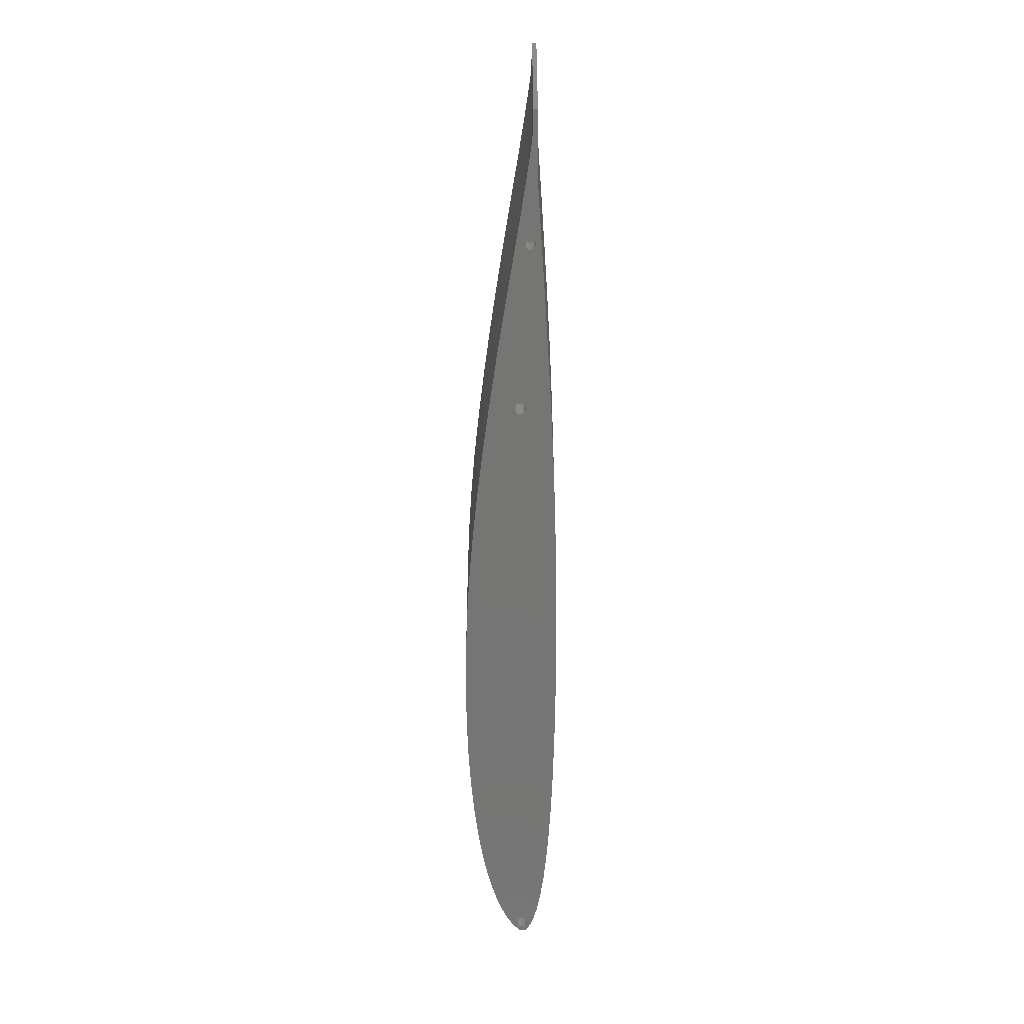
<metadata>
{"format":"stl","ext":"stl","renderer":"f3d","projection":"perspective","resolution":1024,"background":"white","views":[{"elev":-67.2,"azim":-90.6,"up":"+Z"}]}
</metadata>
<code>
# stl→obj: 456 verts, 916 faces
v -79.67 2.611 -580
v -72.43 8.552 -580
v -79.59 2.514 -580
v -80.4 7.538 -580
v -80.71 2.877 -580
v -80.73 2.87 -580
v -80.46 2.924 -580
v -80.59 2.909 -580
v -80.34 2.924 -580
v -80.21 2.909 -580
v -79.97 2.831 -580
v -79.86 2.771 -580
v -80.09 2.877 -580
v -79.43 2.175 -580
v -79.41 2.052 -580
v -79.47 2.294 -580
v -79.52 2.408 -580
v -79.76 2.697 -580
v -64.3 9.479 -580
v -70.99 -4.175 -580
v -56.12 10.28 -580
v -62.48 -4.599 -580
v -77.25 8.801 -550
v -68.9 9.755 -550
v -60.48 10.58 -550
v -53.86 -4.948 -580
v -49.24 -5.37 -550
v -58.15 -5.092 -550
v -40.4 -5.564 -550
v -45.21 -5.219 -580
v -88.14 6.463 -580
v -87.34 -3.149 -580
v -52.08 11.23 -550
v -93.42 6.65 -550
v -95.56 5.366 -580
v -101.1 5.522 -550
v -85.46 7.757 -550
v -102.6 4.287 -580
v -109.1 3.266 -580
v -108.3 4.411 -550
v -36.61 -5.407 -580
v -31.72 -5.675 -550
v -79.59 1.338 -580
v -79.67 1.242 -580
v -79.52 1.444 -580
v -79.47 1.558 -580
v -79.43 1.678 -580
v -79.41 1.801 -580
v -79.4 1.926 -580
v -80.95 2.764 -580
v -81.05 2.691 -580
v -80.84 2.824 -580
v 27.03 0.5978 -550
v 27.08 0.7115 -550
v 24.78 -2.74 -550
v 21.31 -3.443 -550
v 20.92 5.926 -550
v 17 -4.048 -550
v 27.23 -0.4548 -550
v 27.15 -0.3581 -550
v 27.08 -0.2521 -550
v 27.03 -0.1384 -550
v 26.99 -0.01899 -550
v 26.97 0.1044 -550
v 26.96 0.2297 -550
v 24.22 4.607 -550
v 26.97 0.355 -550
v 26.99 0.4784 -550
v 16.91 7.171 -550
v 11.9 -4.553 -550
v 27.32 -0.5408 -550
v 27.41 -1.952 -550
v 27.89 -0.7683 -550
v 27.77 -0.7526 -550
v 27.65 -0.7214 -550
v 27.53 -0.6751 -550
v 27.42 -0.6146 -550
v 29.16 -1.1 -550
v 28.14 -0.7526 -550
v 28.02 -0.7683 -550
v 28.27 -0.7214 -550
v -7.563 -5.505 -550
v -4.703 -5.349 -580
v -0.4453 -5.278 -550
v -28.18 -5.514 -580
v -23.29 -5.702 -550
v -19.99 -5.541 -580
v -15.21 -5.646 -550
v -12.13 -5.486 -580
v -43.76 11.67 -550
v -35.56 11.91 -550
v -27.57 11.93 -550
v -19.84 11.77 -550
v -12.46 11.42 -550
v -67.02 -4.733 -550
v 2.214 -5.129 -580
v 6.067 -4.962 -550
v 8.543 -4.822 -580
v 14.21 -4.424 -580
v 19.17 -3.933 -580
v 23.35 -3.345 -580
v 26.73 -2.663 -580
v 29.28 -1.896 -580
v -5.501 10.88 -550
v 12.22 8.308 -550
v 0.9708 10.18 -550
v -80.09 0.9752 -580
v -79.3 -3.686 -580
v -80.21 0.9439 -580
v -80.46 0.9282 -580
v -95.01 -2.59 -580
v -80.82 1.021 -580
v -80.84 1.029 -580
v -80.95 1.089 -580
v -80.59 0.9439 -580
v -80.71 0.9752 -580
v -81.05 1.162 -580
v -81.14 1.247 -580
v -80.34 0.9282 -580
v -79.97 1.021 -580
v -79.86 1.082 -580
v -79.76 1.156 -580
v -81.22 1.343 -580
v -81.29 1.449 -580
v -81.34 1.561 -580
v -114.8 -1.567 -550
v -108.9 -1.523 -580
v -107.9 -2.101 -550
v -81.4 1.802 -580
v -81.38 1.68 -580
v -81.41 1.926 -580
v -110.3 1.572 -580
v -110.2 1.556 -580
v -109.5 1.056 -580
v -109.5 0.9419 -580
v -109.6 1.162 -580
v -109.7 1.258 -580
v -109.8 1.344 -580
v -109.9 1.418 -580
v -110.9 1.418 -580
v -115.1 2.344 -580
v -110.8 1.479 -580
v -110.7 1.525 -580
v -110.6 1.556 -580
v -110.5 1.572 -580
v -81.4 2.051 -580
v -110 1.479 -580
v -110.1 1.525 -580
v -102.2 -2.042 -580
v -84.33 -3.793 -550
v -92.6 -3.24 -550
v -75.78 -4.296 -550
v -84.45 2.106 -550
v -84.45 1.982 -550
v -86.01 2.82 -550
v -86.11 2.747 -550
v -85.9 2.88 -550
v -85.79 2.926 -550
v -85.77 2.933 -550
v -85.65 2.964 -550
v -85.02 2.88 -550
v -85.03 2.887 -550
v -85.15 2.933 -550
v -85.27 2.964 -550
v -85.52 2.98 -550
v -85.4 2.98 -550
v -84.45 1.858 -550
v -84.48 2.229 -550
v -84.52 2.347 -550
v -84.57 2.46 -550
v -84.64 2.565 -550
v -84.71 2.661 -550
v -84.81 2.746 -550
v -84.91 2.82 -550
v -81.38 2.173 -580
v -81.34 2.292 -580
v -81.29 2.404 -580
v -81.22 2.51 -580
v -81.14 2.606 -580
v 28.38 -0.6751 -550
v -100.5 -2.666 -550
v -115 3.361 -550
v -84.64 1.399 -550
v -84.71 1.303 -550
v -84.57 1.504 -550
v -84.52 1.617 -550
v -84.48 1.735 -550
v 28.7 3.16 -580
v 29.33 1.142 -580
v 29.22 1.082 -580
v 30.57 0.8251 -580
v 30.49 1.87 -580
v 30.64 0.7191 -580
v 30.29 1.082 -580
v 30.4 1.008 -580
v 30.18 1.142 -580
v 30.07 1.188 -580
v 29.95 1.22 -580
v 30.49 0.9219 -580
v 26.18 4.477 -580
v 29.03 0.9219 -580
v 28.95 0.8251 -580
v 29.12 1.008 -580
v 30.69 0.6055 -580
v 29.45 1.188 -580
v 29.57 1.22 -580
v 29.7 1.235 -580
v 29.82 1.235 -580
v 22.97 5.759 -580
v 30.73 -0.01136 -580
v 30.98 -1.069 -580
v 30.69 -0.1308 -580
v 30.29 -0.607 -580
v 30.18 -0.6675 -580
v 28.76 0.2373 -580
v 28.77 0.3627 -580
v 28.79 0.486 -580
v 28.83 0.6055 -580
v 28.88 0.7191 -580
v 30.4 -0.5332 -580
v 30.49 -0.4472 -580
v 30.57 -0.3505 -580
v 30.64 -0.2444 -580
v 30.75 0.112 -580
v 30.76 0.2373 -580
v 31.56 0.679 -580
v 31.76 -0.2627 -580
v 30.75 0.3627 -580
v 30.73 0.486 -580
v 19.08 6.968 -580
v -31.91 11.57 -580
v -24.14 11.6 -580
v -16.63 11.44 -580
v -9.46 11.09 -580
v -47.96 10.91 -580
v -39.87 11.34 -580
v 26.81 3.252 -550
v 14.53 8.073 -580
v -2.699 10.58 -580
v 3.59 9.892 -580
v 9.351 9.053 -580
v 6.899 9.316 -550
v 30.07 -0.7137 -580
v 27.77 1.212 -550
v 27.89 1.228 -550
v 28.66 1.924 -550
v 28.49 1.074 -550
v 28.59 1 -550
v 28.38 1.135 -550
v 28.27 1.181 -550
v 29.75 0.6987 -550
v 28.83 0.7115 -550
v 27.15 0.8175 -550
v 27.23 0.9142 -550
v 27.32 1 -550
v 27.42 1.074 -550
v 27.53 1.135 -550
v 27.65 1.181 -550
v 28.14 1.212 -550
v 28.02 1.228 -550
v 29.96 -0.2703 -550
v 28.49 -0.6146 -550
v 28.59 -0.5408 -550
v 28.69 -0.4548 -550
v 28.77 -0.3581 -550
v 28.83 -0.2521 -550
v 28.89 -0.1384 -550
v 28.93 -0.01899 -550
v 28.95 0.1044 -550
v 28.96 0.2297 -550
v 28.95 0.355 -550
v 28.93 0.4784 -550
v 28.89 0.5978 -550
v 28.77 0.8175 -550
v 28.69 0.9142 -550
v 28.77 0.112 -580
v 28.79 -0.01136 -580
v 29.12 -0.5332 -580
v 29.03 -0.4472 -580
v 28.95 -0.3505 -580
v 28.88 -0.2444 -580
v 28.83 -0.1308 -580
v 29.95 -0.745 -580
v 29.33 -0.6675 -580
v 29.45 -0.7137 -580
v 29.7 -0.7607 -580
v 29.57 -0.745 -580
v 29.82 -0.7607 -580
v 29.22 -0.607 -580
v -133.4 0.38 -580
v -133.4 -0.38 -580
v -140 -0.391 -550
v -115 -1.054 -580
v -110.8 -0.3311 -580
v -120.3 1.555 -580
v -120.3 -0.6591 -580
v -124.9 0.9235 -580
v -128.5 0.4675 -580
v -121.1 2.412 -550
v -126.6 1.6 -550
v -131.2 0.9503 -550
v -121 -1.085 -550
v -126.5 -0.6783 -550
v -135 0.4811 -550
v -110.7 -0.3773 -580
v -84.81 1.218 -550
v -84.91 1.144 -550
v -85.02 1.084 -550
v -85.13 1.038 -550
v -109.7 -0.1108 -580
v -109.6 -0.01402 -580
v -109.4 0.8225 -580
v -111.3 0.2056 -580
v -111.3 0.09201 -580
v -111.2 -0.01402 -580
v -111.1 -0.1108 -580
v -109.4 0.6991 -580
v -109.4 0.5738 -580
v -109.4 0.4484 -580
v -109.4 0.3251 -580
v -109.5 0.2056 -580
v -109.5 0.09201 -580
v -85.15 1.031 -550
v -109.8 -0.1967 -580
v -109.9 -0.2706 -580
v -110 -0.3311 -580
v -111 -0.1967 -580
v -110.9 -0.2706 -580
v -110.1 -0.3773 -580
v -110.2 -0.4085 -580
v -110.6 -0.4085 -580
v -110.3 -0.4243 -580
v -110.5 -0.4243 -580
v -85.4 0.9842 -550
v -140 0.391 -550
v -86.35 1.504 -550
v -86.4 1.617 -550
v -85.27 0.9999 -550
v -86.2 2.662 -550
v -86.28 2.566 -550
v -86.35 2.46 -550
v -86.4 2.348 -550
v -86.44 2.229 -550
v -86.46 2.107 -550
v -86.47 1.982 -550
v -86.46 1.858 -550
v -86.44 1.736 -550
v -111 1.344 -580
v -86.28 1.399 -550
v -86.2 1.303 -550
v -86.11 1.218 -550
v -86.01 1.145 -550
v -85.9 1.085 -550
v -85.88 1.077 -550
v -85.77 1.031 -550
v -85.52 0.9842 -550
v -85.65 0.9999 -550
v -111.4 0.3251 -580
v -111.4 0.4484 -580
v -111.4 0.5738 -580
v -111.4 0.6991 -580
v -111.3 0.9419 -580
v -111.4 0.8225 -580
v -111.1 1.258 -580
v -111.2 1.162 -580
v -111.3 1.056 -580
v -86.26 2.565 -550.1
v -86.42 1.735 -550.1
v -86.38 1.617 -550.1
v -86.33 1.504 -550.1
v -86.18 1.303 -550.1
v -86.26 1.399 -550.1
v -86.33 2.46 -550.1
v -86.09 1.218 -550.1
v -86.18 2.661 -550.1
v -85.77 2.926 -550.1
v -85.88 2.88 -550.1
v -85.99 2.82 -550.1
v -86.09 2.747 -550.1
v -86.42 2.229 -550.1
v -86.44 1.858 -550.1
v -86.45 1.982 -550.1
v -86.44 2.107 -550.1
v -86.38 2.347 -550.1
v -85.88 1.085 -550.1
v -85.99 1.145 -550.1
v -79.6 2.509 -579.9
v -79.53 2.404 -579.9
v -79.48 2.291 -579.9
v -79.41 1.802 -579.9
v -79.44 1.68 -579.9
v -79.48 1.561 -579.9
v -79.53 1.448 -579.9
v -79.6 1.343 -579.9
v -79.68 1.247 -579.9
v -79.77 1.162 -579.9
v -80.09 0.9827 -579.9
v -79.68 2.605 -579.9
v -79.44 2.173 -579.9
v -79.41 2.051 -579.9
v -79.87 1.089 -579.9
v -79.41 1.926 -579.9
v -79.98 1.029 -579.9
v -79.87 2.764 -579.9
v -79.98 2.824 -579.9
v -79.77 2.691 -579.9
v -111.3 0.2056 -575
v -109.6 1.162 -575
v -109.7 1.258 -575
v -110.3 1.572 -575
v -110.5 1.572 -575
v -110.2 1.556 -575
v -110.1 1.525 -575
v -110.6 1.556 -575
v -110.7 1.525 -575
v -110.8 1.479 -575
v -109.8 1.344 -575
v -109.9 1.418 -575
v -110 1.479 -575
v -111.4 0.4484 -575
v -111.4 0.5738 -575
v -111.4 0.6991 -575
v -109.9 -0.2706 -575
v -109.8 -0.1967 -575
v -109.7 -0.1108 -575
v -109.6 -0.01402 -575
v -111.1 -0.1108 -575
v -111.2 -0.01402 -575
v -111.1 1.258 -575
v -111.3 0.09201 -575
v -111.2 1.162 -575
v -111.3 1.056 -575
v -111.4 0.3251 -575
v -111.3 0.9419 -575
v -111.4 0.8225 -575
v -110 -0.3311 -575
v -111 1.344 -575
v -110.9 1.418 -575
v -111 -0.1967 -575
v -110.8 -0.3311 -575
v -110.7 -0.3773 -575
v -110.5 -0.4243 -575
v -109.5 1.056 -575
v -110.6 -0.4085 -575
v -110.9 -0.2706 -575
v -110.3 -0.4243 -575
v -110.2 -0.4085 -575
v -110.1 -0.3773 -575
v -109.4 0.8225 -575
v -109.4 0.6991 -575
v -109.4 0.3251 -575
v -109.5 0.09201 -575
v -109.5 0.9419 -575
v -109.5 0.2056 -575
v -109.4 0.4484 -575
v -109.4 0.5738 -575
f 1 2 3
f 4 5 6
f 4 7 8
f 9 4 10
f 4 9 7
f 11 4 12
f 13 4 11
f 4 13 10
f 14 2 15
f 16 2 14
f 17 2 16
f 3 2 17
f 5 4 8
f 18 2 1
f 12 2 18
f 4 2 12
f 2 19 20
f 19 21 22
f 2 4 23
f 19 2 24
f 21 19 25
f 26 27 28
f 29 27 30
f 31 4 32
f 28 33 25
f 34 35 36
f 37 31 34
f 23 4 37
f 24 2 23
f 25 19 24
f 33 21 25
f 38 39 40
f 35 38 36
f 31 35 34
f 4 31 37
f 29 41 42
f 43 2 44
f 45 2 43
f 46 2 45
f 47 2 46
f 48 2 47
f 49 2 48
f 15 2 49
f 4 50 51
f 4 52 50
f 4 6 52
f 53 54 55
f 56 57 58
f 55 59 60
f 60 61 55
f 61 62 55
f 62 63 55
f 63 64 55
f 64 65 55
f 55 66 56
f 65 67 55
f 67 68 55
f 68 53 55
f 58 69 70
f 71 59 55
f 72 73 74
f 74 75 72
f 75 76 72
f 72 77 71
f 76 77 72
f 78 79 72
f 72 80 73
f 79 80 72
f 78 81 79
f 82 83 84
f 42 85 86
f 86 87 88
f 88 89 82
f 27 33 28
f 29 90 27
f 42 91 29
f 86 92 42
f 88 93 86
f 82 94 88
f 55 72 71
f 25 24 95
f 84 96 97
f 97 98 70
f 70 99 58
f 58 100 56
f 56 101 55
f 55 102 72
f 72 103 78
f 84 104 82
f 70 105 97
f 97 106 84
f 107 108 109
f 32 110 108
f 111 31 32
f 112 32 113
f 32 114 113
f 115 32 116
f 115 110 32
f 112 116 32
f 114 32 117
f 32 118 117
f 110 119 108
f 109 108 119
f 22 26 28
f 107 120 108
f 120 121 108
f 121 122 108
f 122 44 108
f 32 123 118
f 32 124 123
f 32 125 124
f 126 127 128
f 32 129 130
f 32 131 129
f 132 39 133
f 134 39 135
f 136 39 134
f 137 39 136
f 138 39 137
f 139 39 138
f 39 140 141
f 39 142 140
f 39 143 142
f 39 144 143
f 39 145 144
f 32 146 131
f 145 39 132
f 147 39 139
f 148 39 147
f 133 39 148
f 39 38 127
f 38 35 149
f 32 108 150
f 111 32 151
f 108 20 152
f 20 22 95
f 23 153 154
f 155 37 156
f 157 37 155
f 158 37 157
f 159 37 158
f 160 37 159
f 161 37 162
f 37 163 162
f 37 164 163
f 165 37 160
f 37 166 164
f 166 37 165
f 23 154 167
f 23 168 153
f 23 169 168
f 23 170 169
f 23 171 170
f 23 172 171
f 23 173 172
f 23 174 173
f 23 161 174
f 23 37 161
f 24 23 152
f 20 19 22
f 146 32 175
f 175 32 176
f 176 32 177
f 177 32 178
f 178 32 179
f 179 32 51
f 35 31 111
f 51 32 4
f 44 2 108
f 2 20 108
f 78 180 81
f 22 21 26
f 34 36 181
f 40 39 182
f 36 38 40
f 37 34 151
f 23 183 184
f 23 185 183
f 23 186 185
f 23 187 186
f 23 167 187
f 188 189 190
f 191 192 193
f 194 192 195
f 196 192 194
f 197 192 196
f 198 192 197
f 199 192 191
f 192 199 195
f 200 188 102
f 188 201 202
f 188 203 201
f 188 190 203
f 193 192 204
f 188 205 189
f 188 206 205
f 188 207 206
f 208 188 198
f 188 208 207
f 209 200 101
f 188 192 198
f 90 33 27
f 91 90 29
f 92 91 42
f 210 211 212
f 213 211 214
f 215 102 216
f 216 102 217
f 217 102 218
f 218 102 219
f 219 102 202
f 220 211 213
f 221 211 220
f 222 211 221
f 223 211 222
f 212 211 223
f 93 92 86
f 224 211 210
f 225 211 224
f 211 226 227
f 225 226 211
f 202 102 188
f 228 226 225
f 229 226 228
f 230 209 100
f 204 192 229
f 192 226 229
f 209 230 57
f 231 232 85
f 232 233 87
f 233 234 89
f 33 235 21
f 236 235 90
f 231 236 91
f 232 231 92
f 233 232 93
f 234 233 94
f 188 200 237
f 209 66 200
f 236 231 41
f 230 238 69
f 239 240 96
f 240 241 98
f 234 239 83
f 241 238 98
f 238 230 99
f 241 240 242
f 239 234 104
f 240 239 106
f 238 241 105
f 69 105 70
f 94 93 88
f 90 235 33
f 91 236 90
f 92 231 91
f 93 232 92
f 94 233 93
f 106 104 84
f 97 242 106
f 105 242 97
f 104 94 82
f 214 211 243
f 237 200 66
f 57 230 69
f 66 209 57
f 105 241 242
f 106 239 104
f 104 234 94
f 242 240 106
f 69 238 105
f 21 235 26
f 235 236 30
f 244 245 237
f 246 247 248
f 246 249 247
f 246 250 249
f 251 246 252
f 54 253 237
f 253 254 237
f 254 255 237
f 255 256 237
f 256 257 237
f 257 258 237
f 258 244 237
f 250 246 259
f 260 259 237
f 237 245 260
f 66 57 56
f 246 237 259
f 261 78 211
f 251 261 226
f 246 251 192
f 237 246 188
f 26 30 27
f 30 41 29
f 54 237 55
f 78 262 180
f 78 263 262
f 78 264 263
f 78 265 264
f 78 266 265
f 78 267 266
f 78 268 267
f 268 78 269
f 269 78 270
f 78 261 251
f 41 85 42
f 251 270 78
f 251 271 270
f 251 272 271
f 251 273 272
f 251 252 273
f 57 69 58
f 237 66 55
f 252 246 274
f 246 275 274
f 246 248 275
f 102 276 277
f 83 239 96
f 96 240 98
f 98 238 99
f 99 230 100
f 100 209 101
f 101 200 102
f 278 102 279
f 102 280 279
f 102 281 280
f 102 282 281
f 102 277 282
f 89 234 83
f 102 215 276
f 103 283 211
f 103 284 285
f 286 103 287
f 288 103 286
f 283 103 288
f 285 287 103
f 284 103 289
f 278 289 103
f 243 211 283
f 98 99 70
f 85 87 86
f 87 89 88
f 26 235 30
f 30 236 41
f 41 231 85
f 85 232 87
f 87 233 89
f 89 83 82
f 83 96 84
f 96 98 97
f 32 130 125
f 99 100 58
f 100 101 56
f 101 102 55
f 102 103 72
f 103 211 78
f 102 278 103
f 211 227 261
f 227 226 261
f 226 192 251
f 192 188 246
f 290 291 292
f 293 294 127
f 295 296 297
f 296 295 293
f 297 296 298
f 298 296 291
f 290 298 291
f 182 39 141
f 141 295 299
f 295 297 300
f 297 298 301
f 296 293 302
f 291 296 303
f 298 290 304
f 294 305 127
f 127 149 128
f 149 111 181
f 293 127 126
f 28 25 95
f 95 24 152
f 23 184 150
f 156 37 151
f 152 23 150
f 150 184 306
f 307 150 306
f 308 150 307
f 309 150 308
f 310 311 127
f 312 39 127
f 141 313 314
f 141 314 315
f 141 315 316
f 317 312 127
f 318 317 127
f 319 318 127
f 316 293 141
f 320 319 127
f 321 320 127
f 322 321 127
f 311 322 127
f 323 150 309
f 324 310 127
f 324 127 325
f 326 325 127
f 293 316 327
f 293 327 328
f 293 328 294
f 329 326 127
f 330 329 127
f 305 331 127
f 332 330 127
f 333 332 127
f 127 331 333
f 36 40 128
f 151 32 150
f 181 111 151
f 152 150 108
f 150 334 151
f 182 141 299
f 302 293 126
f 299 295 300
f 300 297 301
f 303 296 302
f 301 298 304
f 304 290 335
f 335 290 292
f 292 291 303
f 152 20 95
f 40 182 126
f 299 126 182
f 181 36 128
f 128 40 126
f 299 300 302
f 126 299 302
f 300 301 303
f 303 302 300
f 303 301 304
f 304 335 292
f 304 292 303
f 181 128 149
f 336 337 151
f 338 150 323
f 334 150 338
f 339 156 151
f 340 339 151
f 341 340 151
f 342 341 151
f 343 342 151
f 344 343 151
f 345 344 151
f 346 345 151
f 347 346 151
f 337 347 151
f 141 140 348
f 349 336 151
f 350 349 151
f 151 34 181
f 351 350 151
f 352 351 151
f 353 352 151
f 354 353 151
f 355 354 151
f 356 357 151
f 334 356 151
f 355 151 357
f 95 22 28
f 135 39 312
f 127 38 149
f 149 35 111
f 141 293 295
f 141 358 313
f 141 359 358
f 141 360 359
f 141 361 360
f 141 362 363
f 141 348 364
f 141 364 365
f 141 363 361
f 141 366 362
f 141 365 366
f 254 203 255
f 270 224 269
f 271 225 270
f 67 217 68
f 217 53 68
f 53 219 54
f 253 54 202
f 253 201 254
f 272 229 271
f 273 204 272
f 252 204 273
f 274 193 252
f 275 199 274
f 203 256 255
f 248 199 275
f 256 189 257
f 257 205 258
f 247 249 194
f 250 197 249
f 205 244 258
f 244 206 245
f 260 198 259
f 245 207 260
f 259 198 250
f 60 59 280
f 62 61 282
f 80 288 73
f 79 288 80
f 75 74 285
f 285 76 75
f 77 76 289
f 81 243 79
f 180 214 81
f 262 214 180
f 289 71 77
f 71 279 59
f 61 60 280
f 269 224 268
f 263 213 262
f 264 221 263
f 265 221 264
f 266 222 265
f 73 287 74
f 282 63 62
f 64 63 276
f 276 65 64
f 65 216 67
f 267 212 266
f 268 212 267
f 201 203 254
f 225 224 270
f 225 271 228
f 216 217 67
f 217 218 53
f 218 219 53
f 219 202 54
f 202 201 253
f 229 228 271
f 204 229 272
f 193 204 252
f 274 191 193
f 199 191 274
f 224 210 268
f 203 190 256
f 190 189 256
f 189 205 257
f 205 206 244
f 206 207 245
f 248 195 199
f 194 195 248
f 249 196 194
f 197 196 249
f 207 208 260
f 208 198 260
f 198 197 250
f 214 243 81
f 287 73 286
f 288 286 73
f 79 283 288
f 287 285 74
f 285 284 76
f 284 289 76
f 289 278 71
f 278 279 71
f 279 280 59
f 280 281 61
f 281 282 61
f 243 283 79
f 247 194 248
f 213 214 262
f 263 220 213
f 221 220 263
f 222 221 265
f 266 223 222
f 212 223 266
f 282 277 63
f 277 276 63
f 276 215 65
f 215 216 65
f 268 210 212
f 367 339 340
f 368 347 337
f 369 368 337
f 369 337 336
f 336 370 369
f 371 350 351
f 371 372 350
f 372 349 350
f 372 370 349
f 349 370 336
f 373 367 341
f 367 340 341
f 374 371 351
f 339 367 375
f 376 159 158
f 376 158 157
f 377 376 157
f 157 378 377
f 375 379 339
f 378 157 155
f 378 155 156
f 379 378 156
f 379 156 339
f 380 342 343
f 368 381 347
f 381 346 347
f 381 382 346
f 382 345 346
f 382 344 345
f 344 382 383
f 383 380 344
f 380 343 344
f 342 380 384
f 384 373 342
f 373 341 342
f 354 385 353
f 385 386 353
f 352 386 374
f 386 352 353
f 374 351 352
f 376 5 159
f 160 7 165
f 159 8 160
f 50 377 378
f 379 50 378
f 387 388 170
f 388 389 169
f 375 51 379
f 381 368 129
f 384 177 373
f 380 175 384
f 383 146 380
f 167 154 390
f 187 167 391
f 186 187 392
f 185 186 393
f 131 383 382
f 382 381 131
f 373 178 367
f 368 369 130
f 369 370 125
f 183 185 394
f 184 183 395
f 184 396 306
f 338 109 334
f 309 397 323
f 308 397 309
f 323 109 338
f 371 374 118
f 398 387 171
f 178 179 375
f 357 356 115
f 334 119 356
f 357 115 355
f 354 355 112
f 112 385 354
f 374 386 117
f 386 385 114
f 377 6 376
f 372 371 123
f 372 124 370
f 178 375 367
f 170 171 387
f 169 170 388
f 168 169 399
f 153 168 400
f 154 153 400
f 396 401 306
f 400 402 154
f 154 402 390
f 390 391 167
f 129 131 381
f 130 129 368
f 391 392 187
f 392 393 186
f 125 130 369
f 124 125 370
f 393 394 185
f 394 395 183
f 395 396 184
f 123 124 372
f 118 123 371
f 117 118 374
f 7 166 165
f 401 403 307
f 107 109 323
f 397 107 323
f 109 119 334
f 119 110 356
f 356 110 115
f 403 397 308
f 114 117 386
f 113 114 385
f 112 113 385
f 116 112 355
f 115 116 355
f 307 403 308
f 306 401 307
f 146 175 380
f 171 172 398
f 172 173 398
f 173 174 404
f 174 161 404
f 161 162 405
f 162 163 11
f 163 164 10
f 164 166 10
f 179 51 375
f 51 50 379
f 50 52 377
f 173 406 398
f 404 406 173
f 405 404 161
f 52 6 377
f 131 146 383
f 175 176 384
f 399 400 168
f 169 389 399
f 176 177 384
f 177 178 373
f 7 9 166
f 8 7 160
f 13 11 163
f 10 13 163
f 11 405 162
f 6 5 376
f 166 9 10
f 5 8 159
f 388 17 16
f 405 11 404
f 404 11 12
f 404 12 18
f 388 3 17
f 404 18 406
f 406 18 1
f 406 1 398
f 398 1 387
f 391 47 46
f 391 46 392
f 388 16 389
f 387 1 3
f 389 16 399
f 399 16 14
f 399 14 400
f 400 14 15
f 400 15 49
f 400 49 402
f 402 49 390
f 390 49 48
f 390 48 47
f 390 47 391
f 387 3 388
f 393 46 45
f 403 120 397
f 397 120 107
f 401 120 403
f 401 121 120
f 401 122 121
f 396 122 401
f 396 44 122
f 395 44 396
f 394 44 395
f 393 43 394
f 394 43 44
f 392 46 393
f 393 45 43
f 313 358 407
f 136 134 408
f 137 136 409
f 132 133 410
f 145 132 411
f 133 148 412
f 148 147 413
f 144 145 414
f 143 144 415
f 142 143 416
f 138 137 417
f 139 138 418
f 147 139 419
f 420 421 422
f 423 417 424
f 424 409 425
f 425 408 426
f 427 428 429
f 428 430 431
f 430 407 432
f 407 433 434
f 433 420 435
f 436 418 423
f 422 435 420
f 435 434 433
f 434 432 407
f 432 431 430
f 431 429 428
f 429 437 427
f 437 438 439
f 440 415 441
f 333 331 442
f 412 148 413
f 362 366 434
f 366 365 432
f 365 364 431
f 134 135 443
f 444 441 414
f 444 411 442
f 438 416 445
f 440 445 416
f 445 439 438
f 439 427 437
f 442 410 446
f 446 412 447
f 447 413 448
f 448 419 436
f 446 333 442
f 413 419 448
f 419 418 436
f 417 409 424
f 442 331 444
f 441 444 305
f 441 294 440
f 445 440 328
f 439 445 327
f 410 412 446
f 447 332 446
f 448 330 447
f 436 329 448
f 423 326 436
f 424 325 423
f 140 142 438
f 348 140 437
f 449 450 451
f 416 415 440
f 415 414 441
f 414 411 444
f 426 443 452
f 452 453 454
f 454 449 451
f 451 450 455
f 450 456 455
f 331 305 444
f 443 453 452
f 453 449 454
f 408 443 426
f 409 408 425
f 418 417 423
f 411 410 442
f 412 413 447
f 443 135 453
f 322 311 452
f 311 310 426
f 310 324 425
f 364 348 429
f 314 313 430
f 315 314 428
f 327 316 439
f 316 315 427
f 321 322 454
f 453 312 449
f 449 317 450
f 450 318 456
f 456 319 455
f 455 320 451
f 435 362 434
f 422 363 435
f 361 363 422
f 432 365 431
f 431 364 429
f 453 135 312
f 312 317 449
f 317 318 450
f 318 319 456
f 319 320 455
f 363 362 435
f 421 361 422
f 360 361 421
f 359 360 420
f 358 359 433
f 437 429 348
f 438 437 140
f 416 438 142
f 320 321 451
f 325 326 423
f 417 418 138
f 415 416 143
f 414 415 144
f 411 414 145
f 413 147 419
f 410 133 412
f 410 411 132
f 424 324 325
f 419 139 418
f 326 329 436
f 329 330 448
f 330 332 447
f 332 333 446
f 328 327 445
f 294 328 440
f 305 294 441
f 434 366 432
f 417 137 409
f 409 136 408
f 408 134 443
f 439 316 427
f 427 315 428
f 428 314 430
f 430 313 407
f 407 358 433
f 425 324 424
f 426 310 425
f 452 311 426
f 454 322 452
f 451 321 454
f 433 359 420
f 420 360 421

</code>
